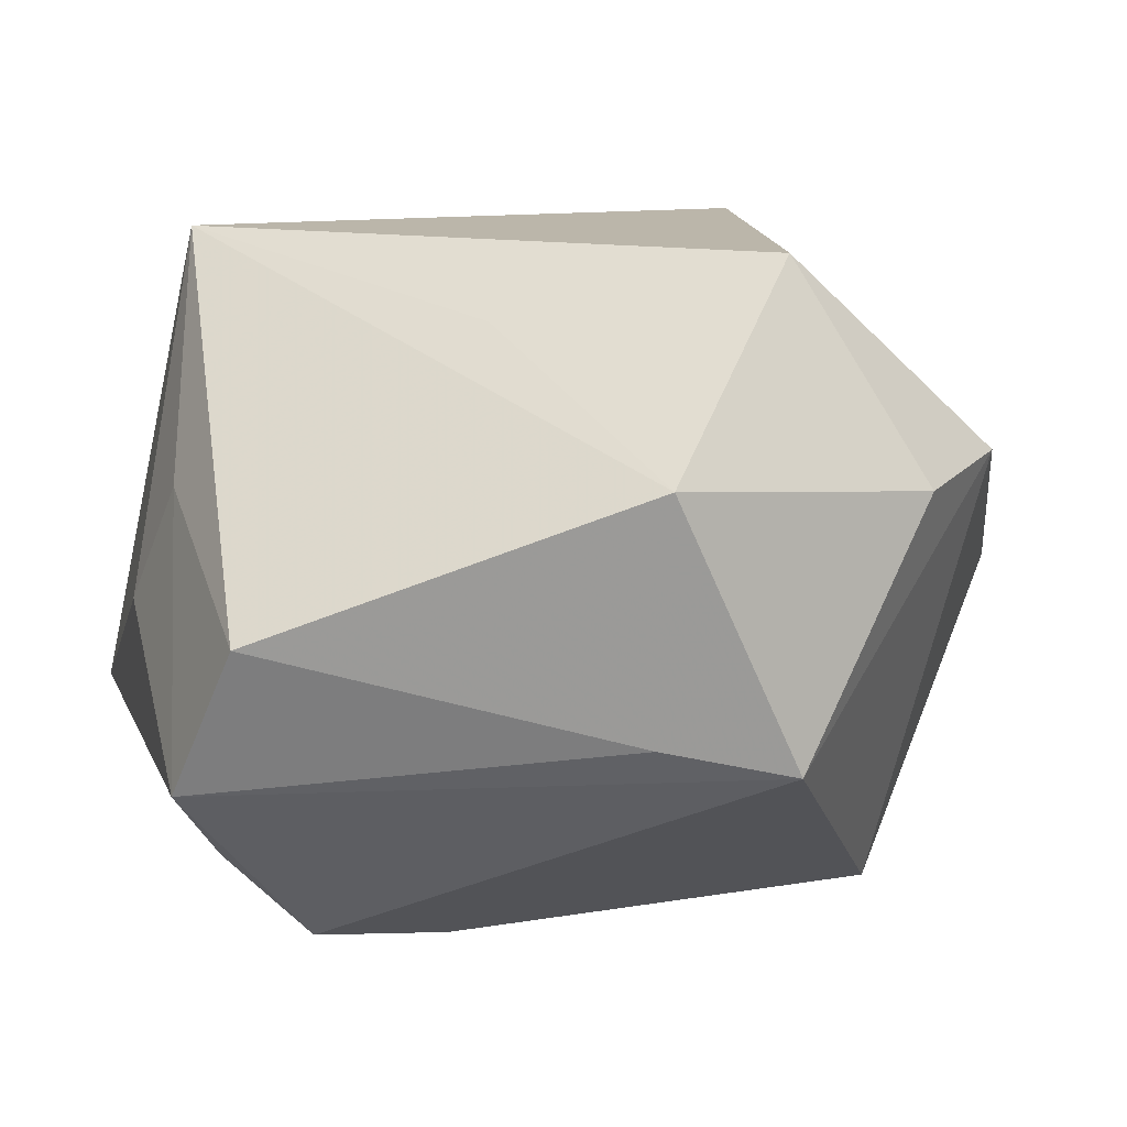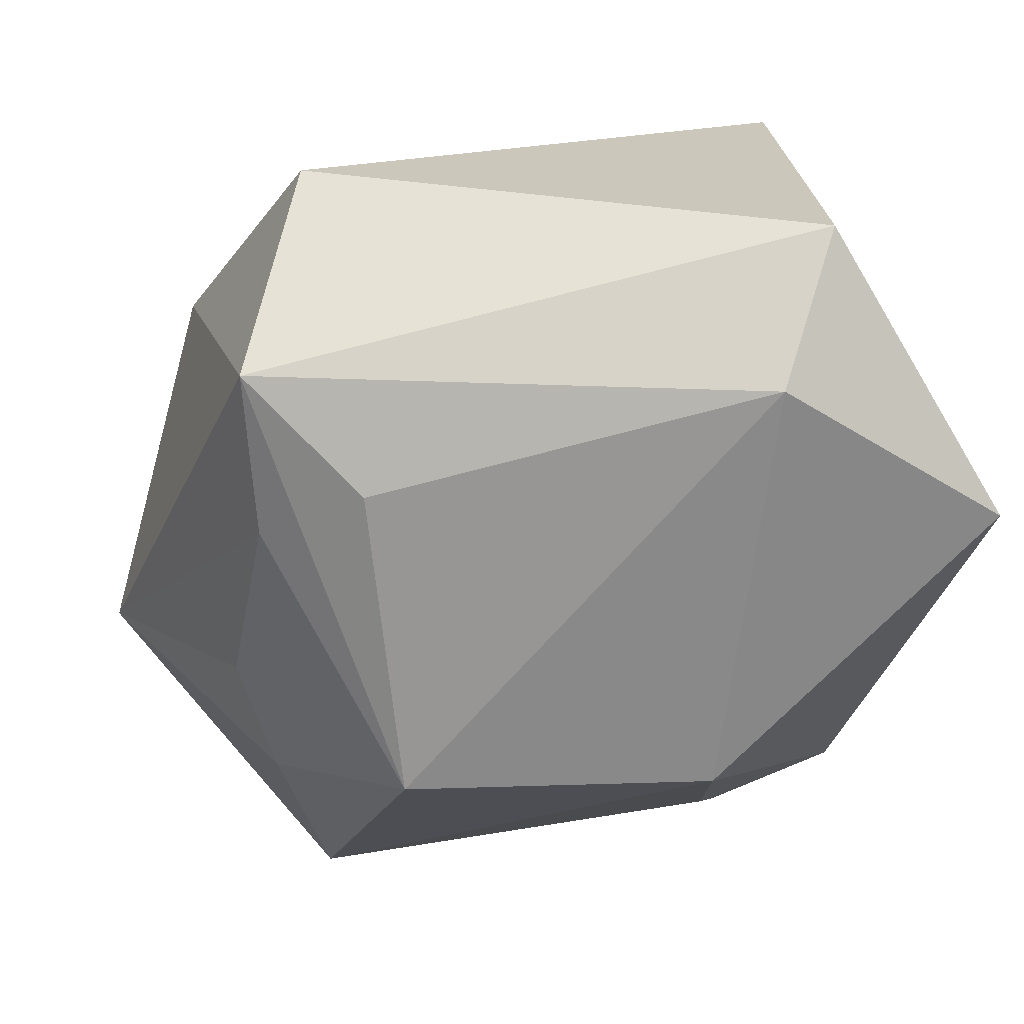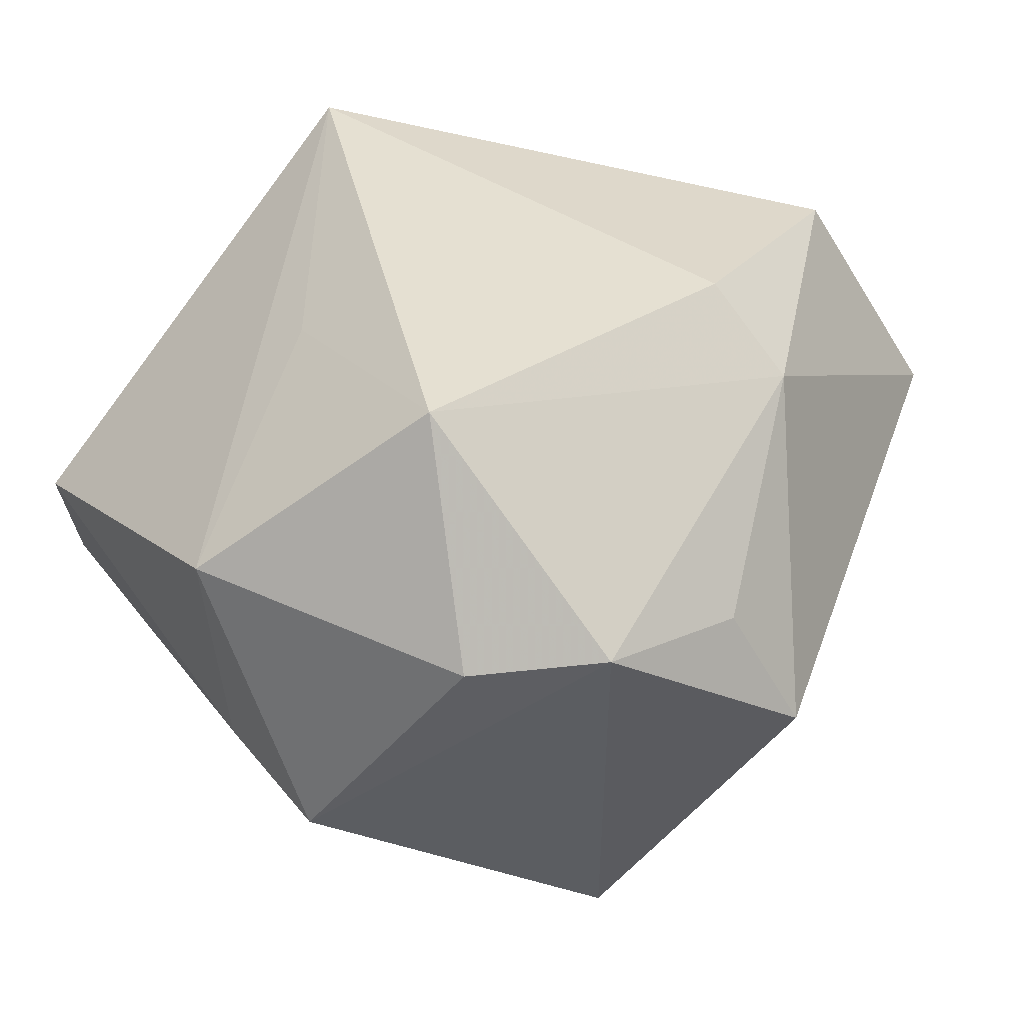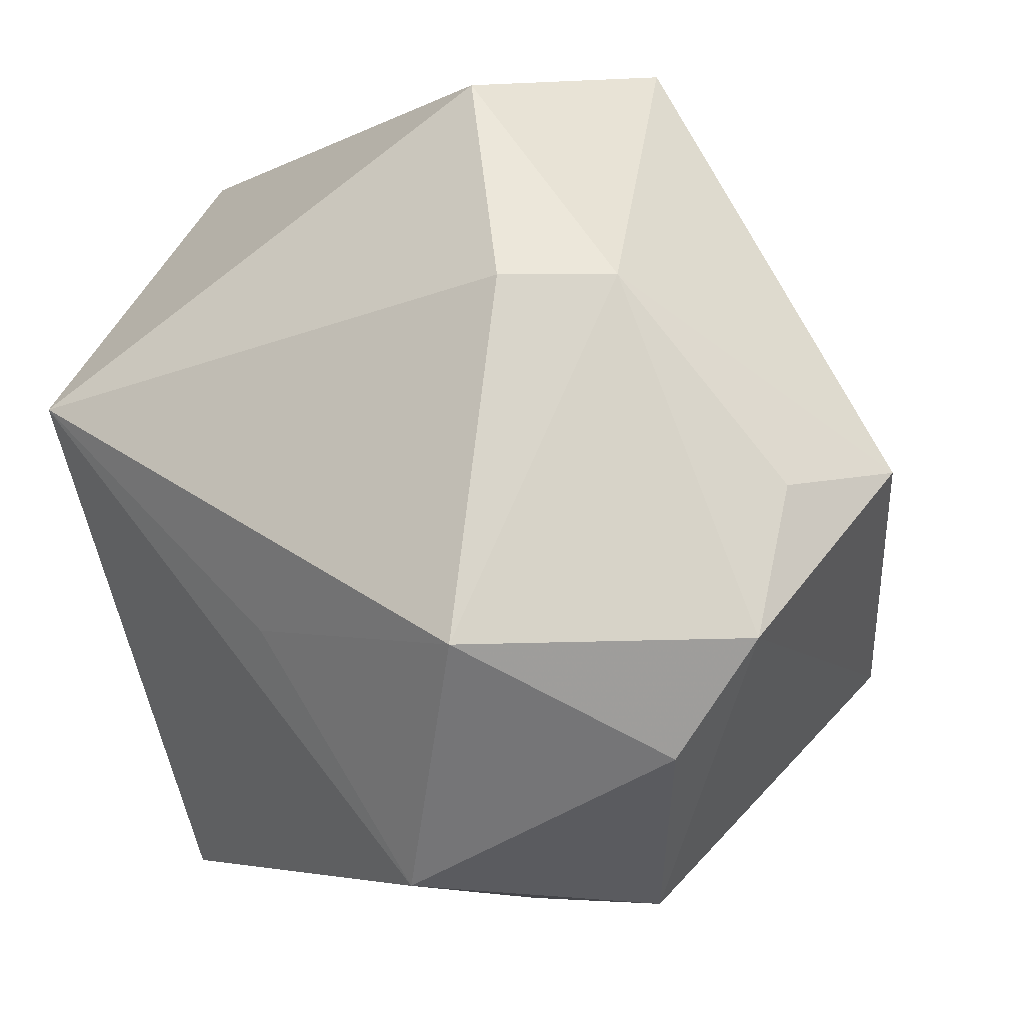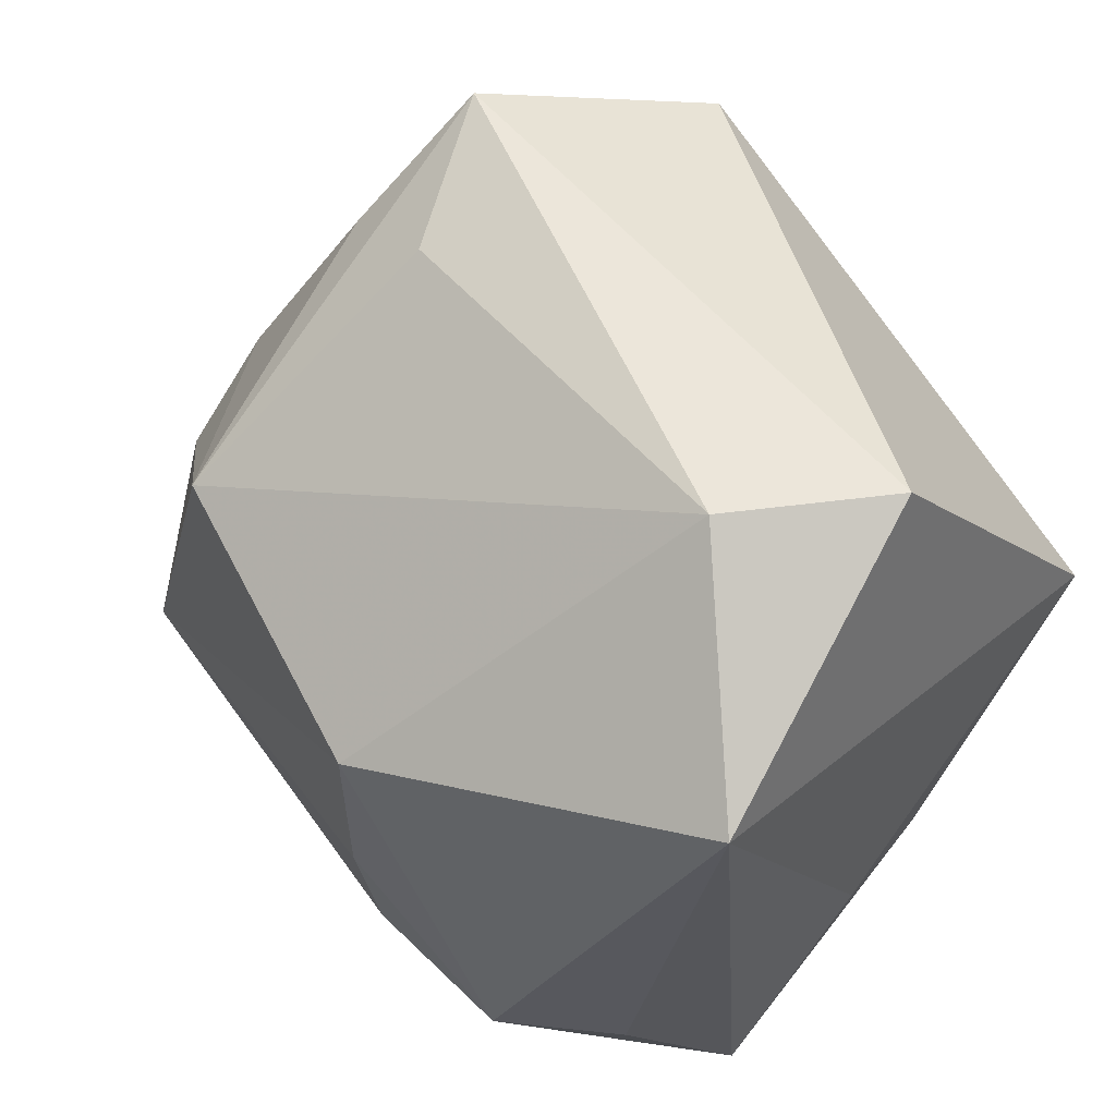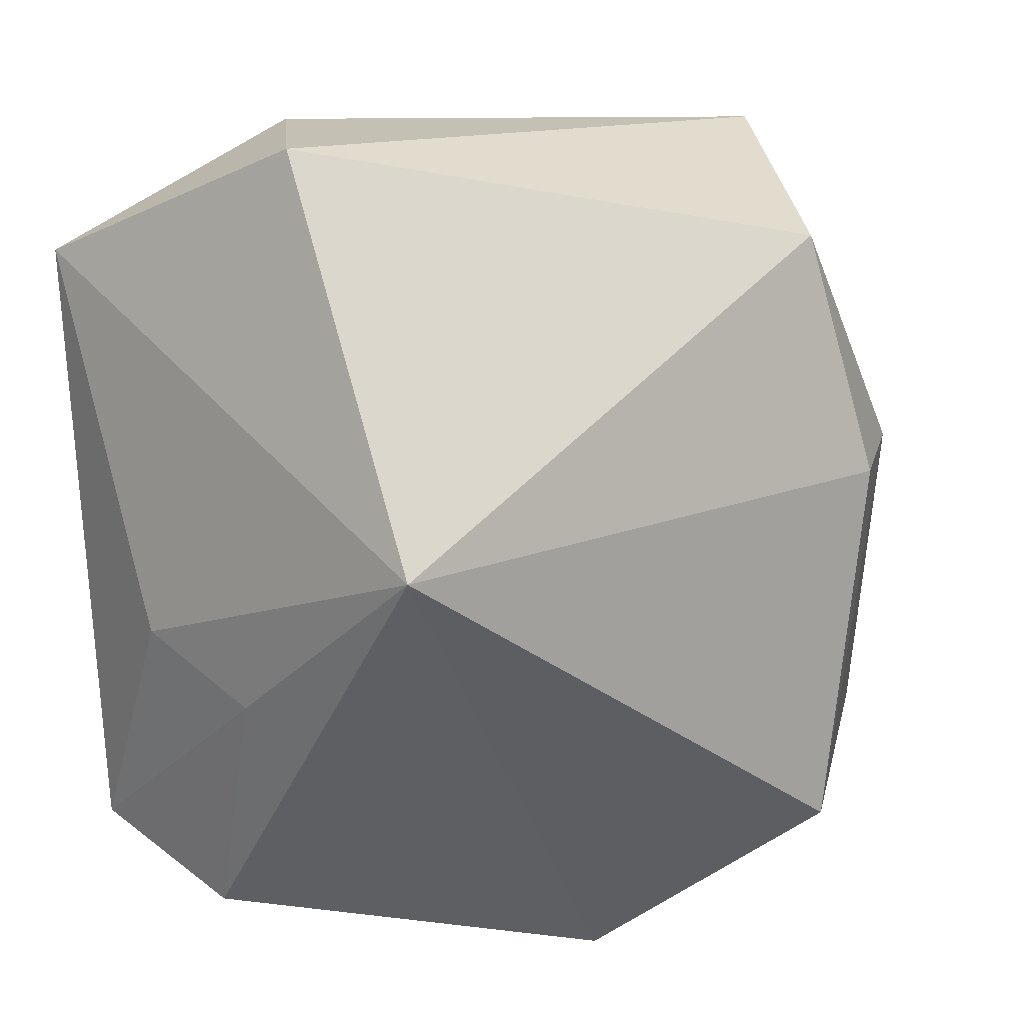
<metadata>
{"format":"obj","ext":"obj","renderer":"f3d","projection":"perspective","resolution":1024,"background":"white","views":[{"elev":14.0,"azim":-13.9,"up":"+Z"},{"elev":77.6,"azim":167.2,"up":"+Y"},{"elev":37.8,"azim":43.7,"up":"+Z"},{"elev":-20.3,"azim":31.6,"up":"+Y"},{"elev":59.4,"azim":-128.6,"up":"+Y"},{"elev":16.2,"azim":-35.3,"up":"+Y"}]}
</metadata>
<code>
v -0.008812 -0.02157 0.02896
v 0.04523 -0.01017 0.01163
v 0.01913 0.03468 0.03166
v 0.03227 -0.0378 0.0131
v 0.05121 -0.005507 -0.002063
v 0.02 0.04022 -0.005599
v 0.03358 -0.01724 -0.03442
v -0.009497 0.01774 -0.0387
v -0.03716 -0.03784 0.00157
v 0.0313 0.03273 -0.005084
v -0.03677 -0.02001 -0.02487
v 0.03604 0.005859 -0.02504
v -0.0434 0.03205 -0.02001
v -0.0434 -0.006206 -0.001034
v 0.02504 0.008941 0.03587
v 0.02253 0.02158 -0.03278
v -0.01215 -0.01477 -0.03772
v -0.0347 0.007066 0.03587
v -0.02725 -0.019 -0.03496
v -0.04253 -0.03145 -0.01446
v 0.0294 0.04397 0.008437
v 0.03455 0.009946 0.0277
v 0.01963 -0.02961 0.03587
v 0.01639 -0.04638 -0.01251
v 0.002754 -0.04811 0.01678
v 0.04279 -0.02705 0.01463
v -0.009652 -0.003348 -0.03871
v -0.0394 -0.01186 0.01185
v 0.03775 0.01374 -0.01483
v -0.03184 0.04548 0.01008
v 0.002145 -0.04474 -0.009181
v -0.02268 0.0461 -0.005658
f 25 18 9
f 30 18 3
f 3 18 15
f 18 23 15
f 15 22 3
f 23 22 15
f 1 18 25
f 25 23 1
f 1 23 18
f 7 24 19
f 19 17 7
f 19 24 20
f 31 24 25
f 25 9 31
f 31 20 24
f 9 20 31
f 21 30 3
f 3 22 21
f 21 22 5
f 18 30 13
f 5 22 2
f 25 24 4
f 4 23 25
f 12 7 16
f 16 29 12
f 5 7 12
f 12 29 5
f 10 29 16
f 16 21 10
f 5 29 10
f 10 21 5
f 19 13 8
f 16 7 8
f 19 20 11
f 11 13 19
f 20 13 11
f 30 21 32
f 32 13 30
f 16 8 32
f 32 8 13
f 18 13 14
f 14 13 20
f 23 4 26
f 26 22 23
f 26 2 22
f 5 2 26
f 26 7 5
f 24 7 26
f 26 4 24
f 27 7 17
f 27 8 7
f 27 17 19
f 19 8 27
f 6 21 16
f 16 32 6
f 6 32 21
f 28 9 18
f 18 14 28
f 28 20 9
f 28 14 20

</code>
